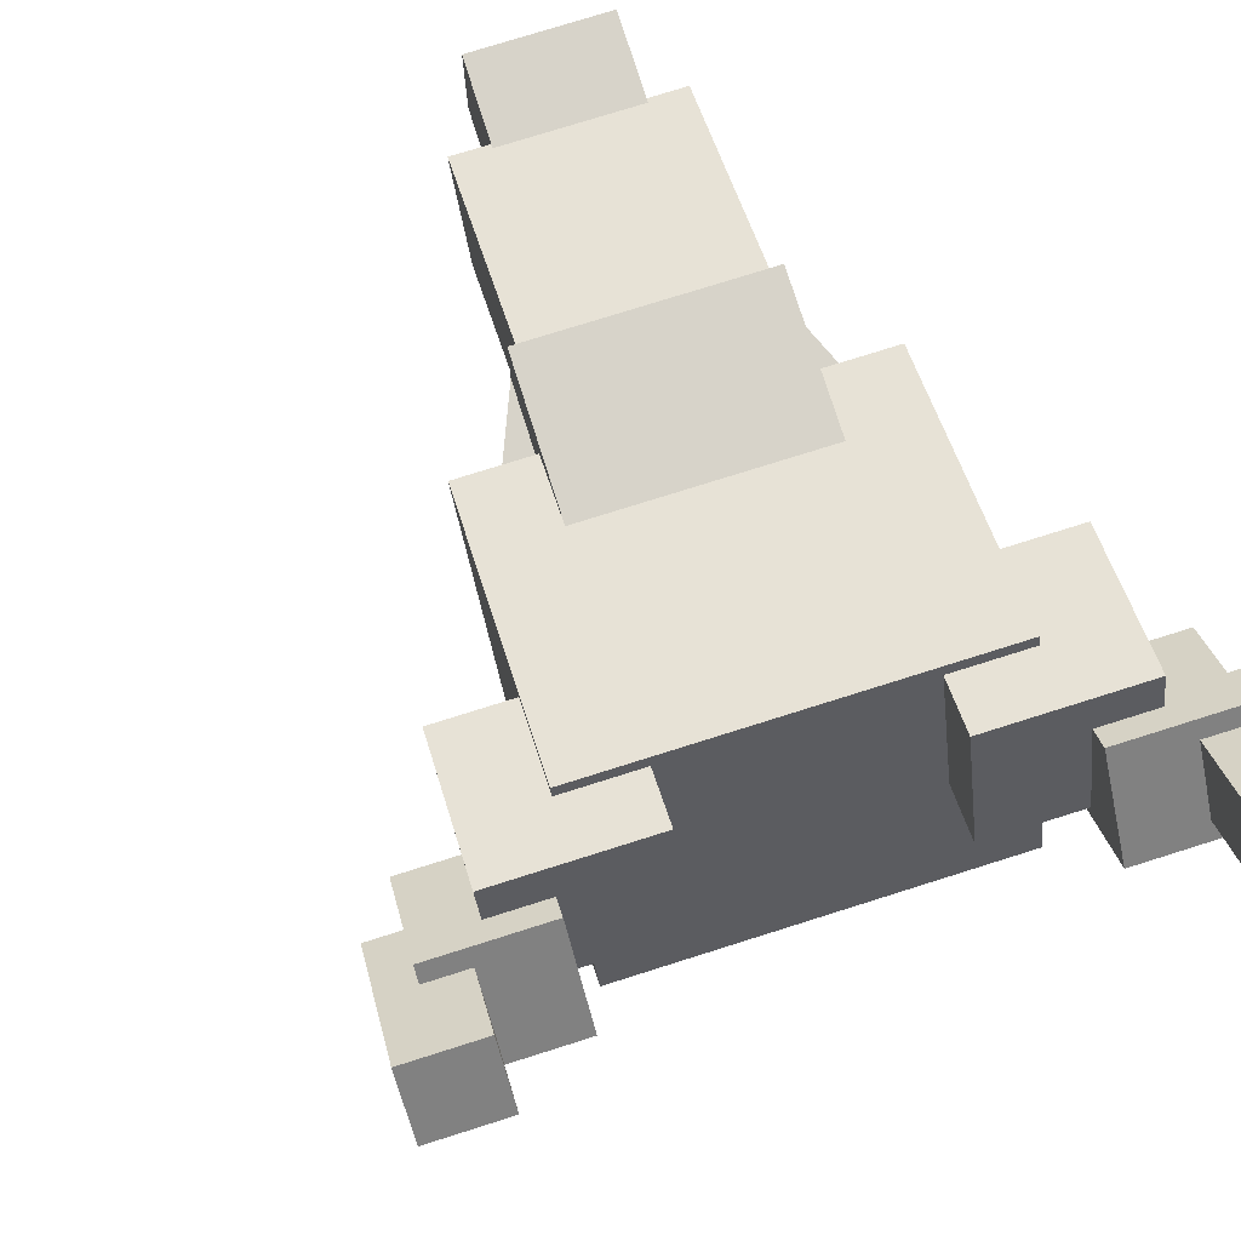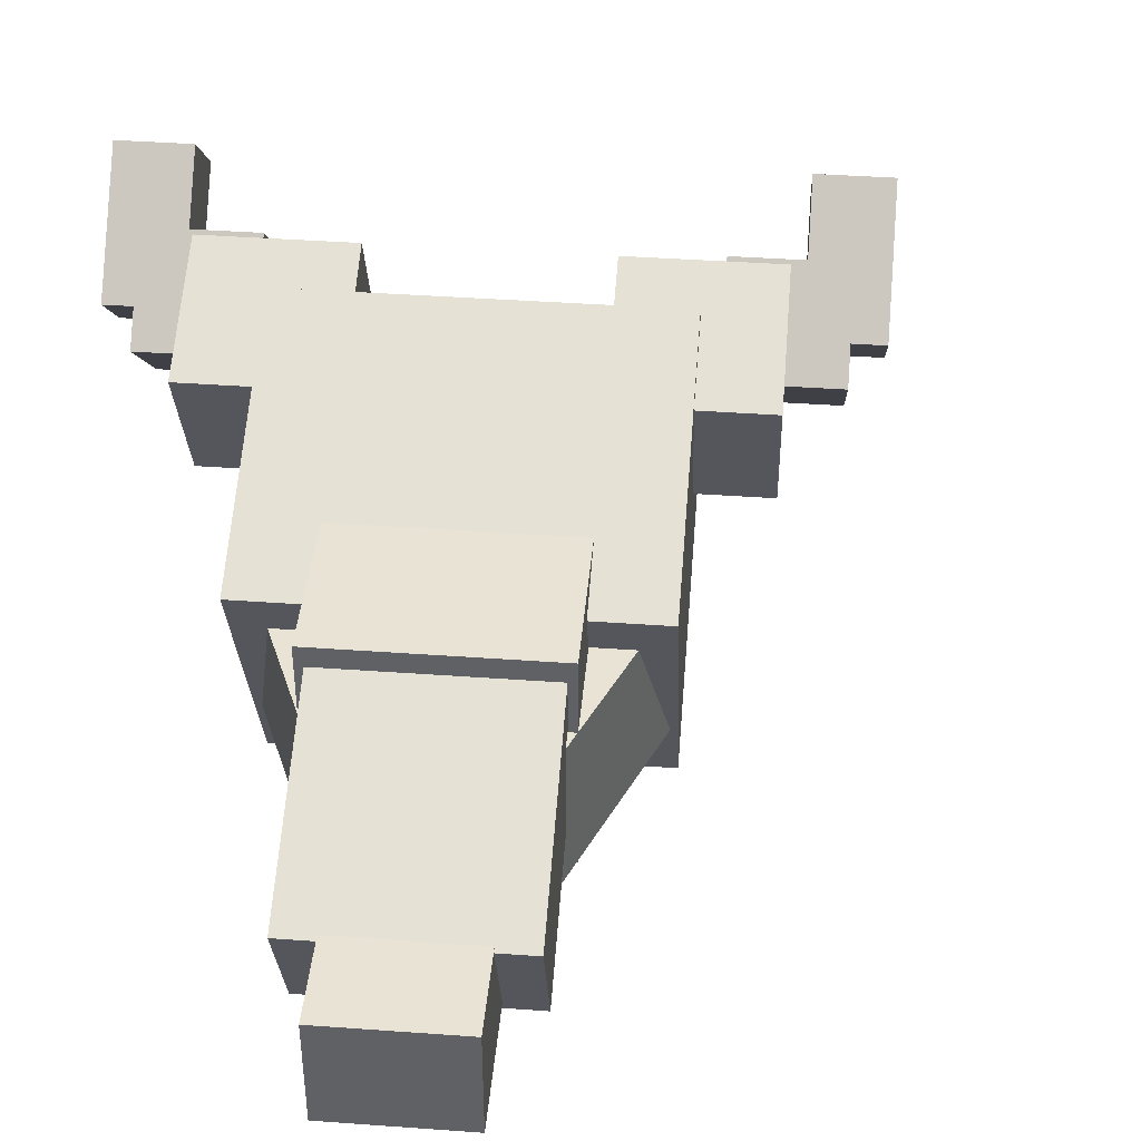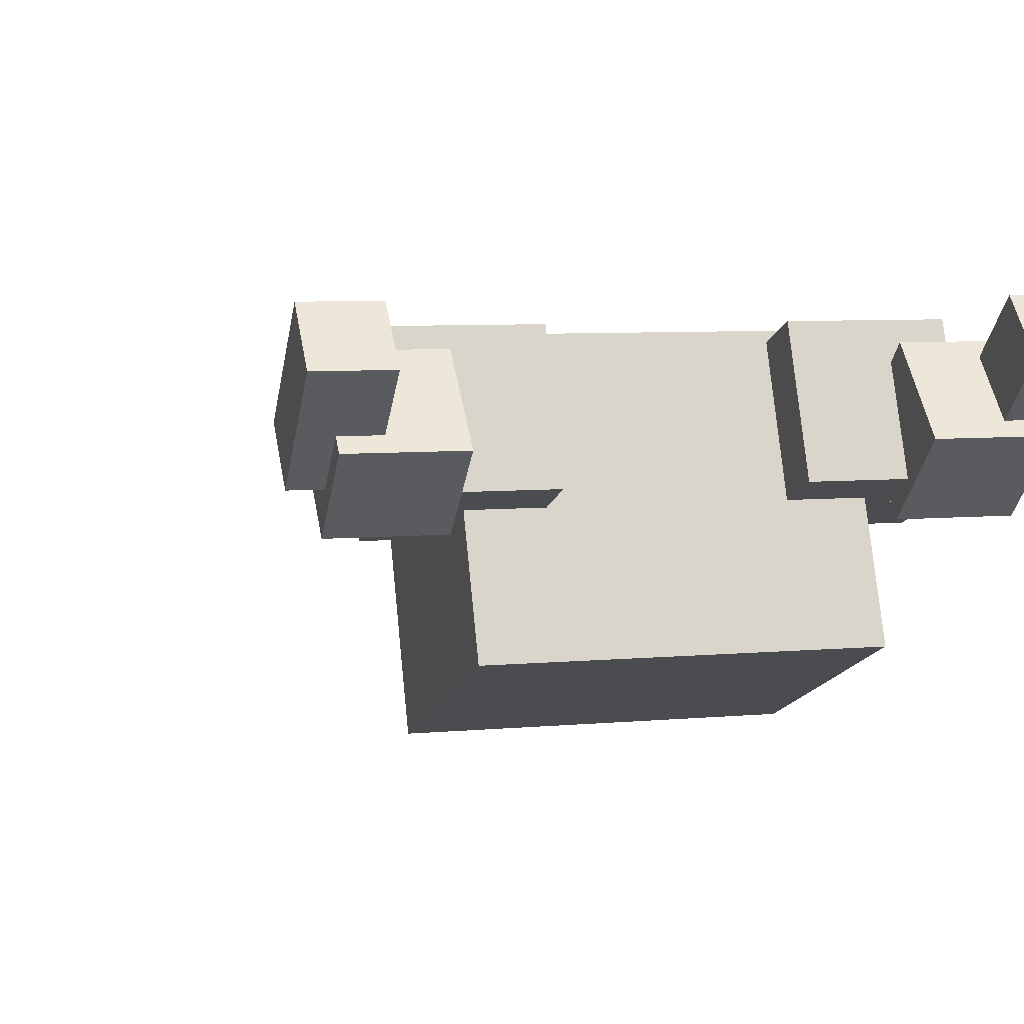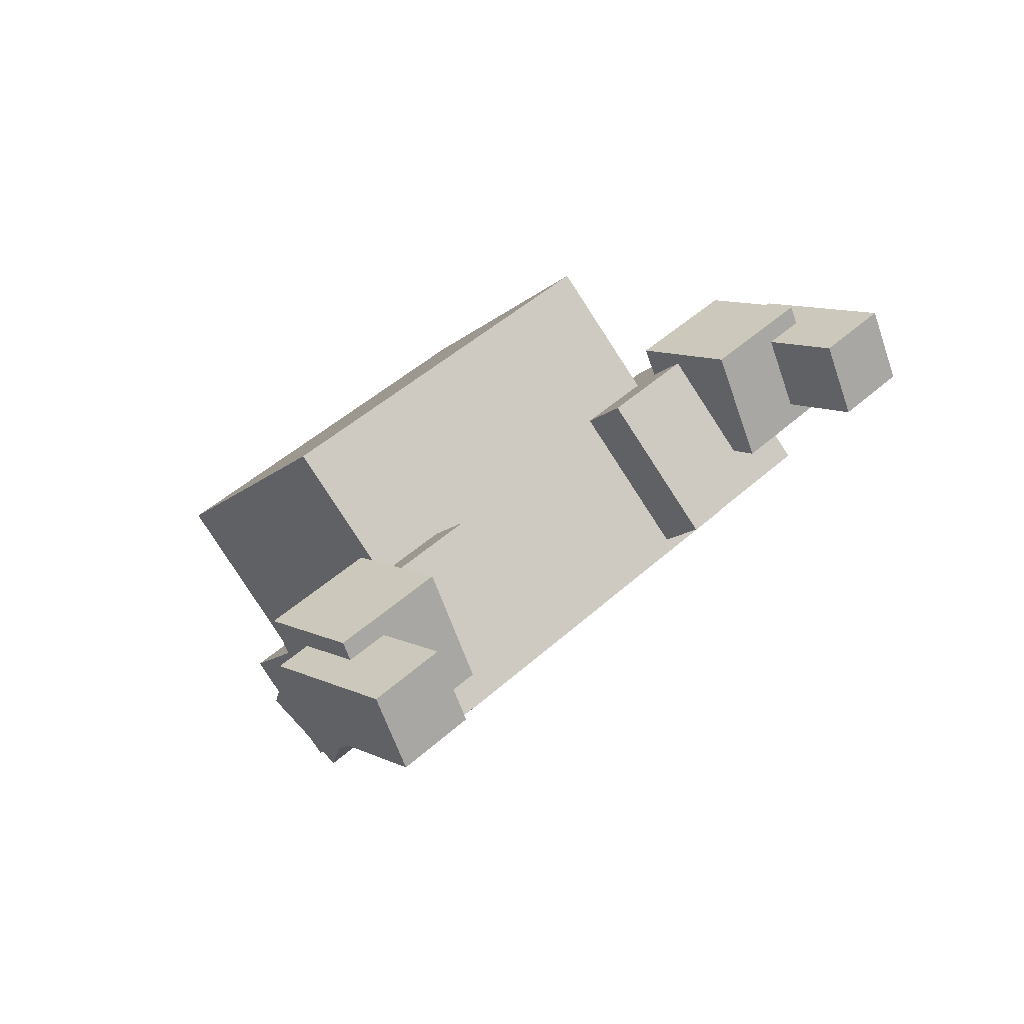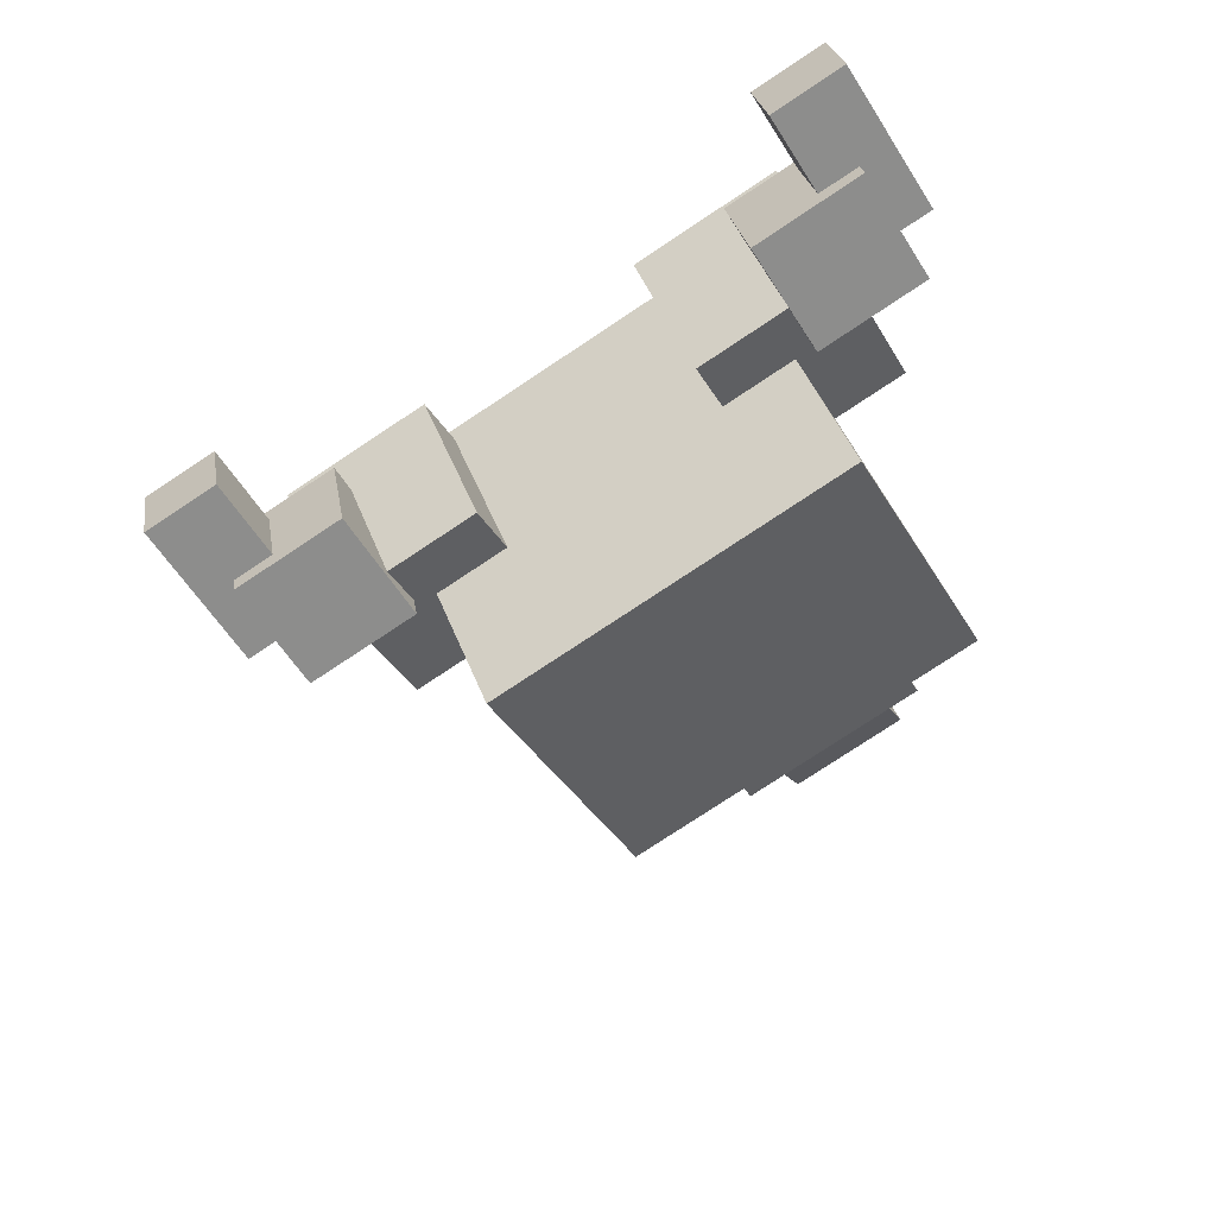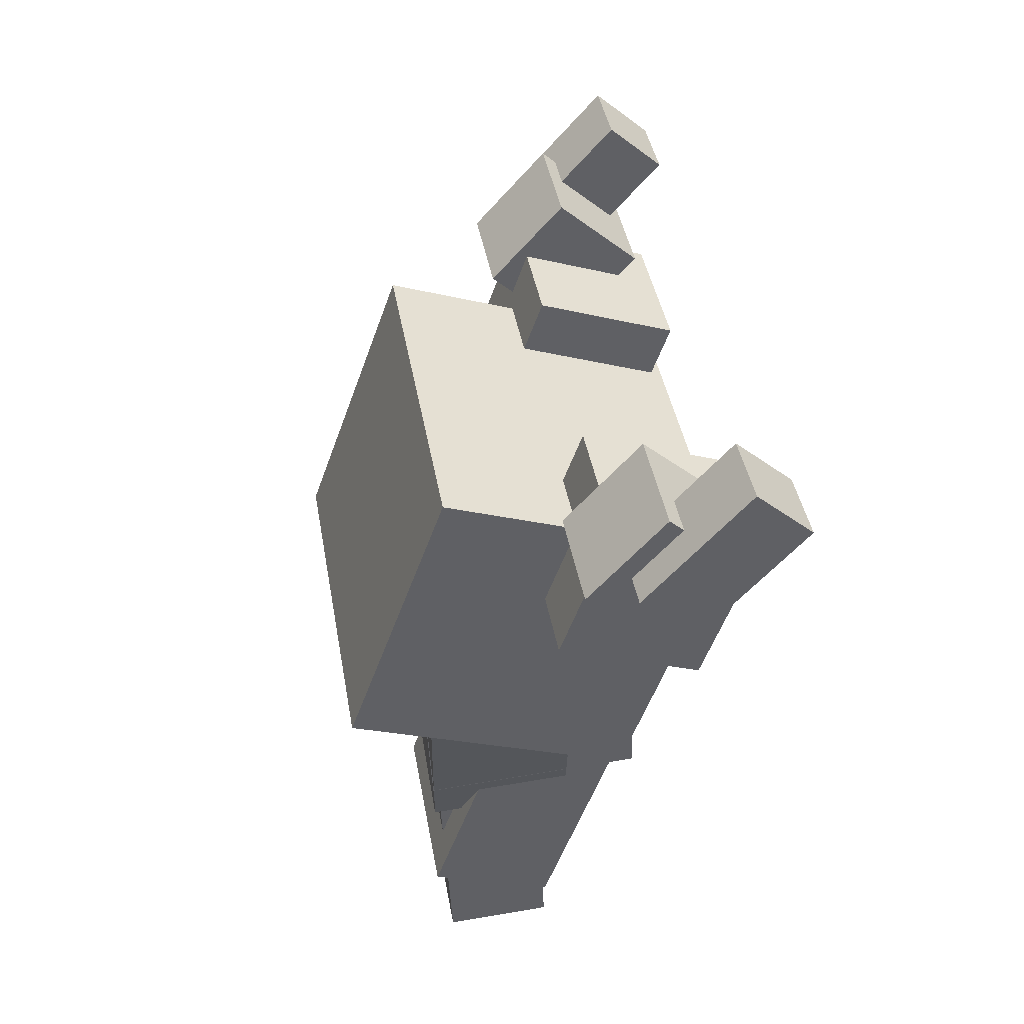
<metadata>
{"format":"obj","ext":"obj","renderer":"f3d","projection":"perspective","resolution":1024,"background":"white","views":[{"elev":76.3,"azim":-35.0,"up":"+Y"},{"elev":41.2,"azim":167.5,"up":"+Y"},{"elev":6.8,"azim":-32.5,"up":"+Y"},{"elev":71.5,"azim":137.0,"up":"+Z"},{"elev":68.9,"azim":-29.0,"up":"+Z"},{"elev":58.2,"azim":79.9,"up":"+Z"}]}
</metadata>
<code>
o Base
v 0.5935 0.2692 0.7021
v 0.6282 0.2213 0.5919
v 0.5791 0.1537 0.7477
v 0.6138 0.1058 0.6376
v 0.509 0.2213 0.5543
v 0.4743 0.2692 0.6645
v 0.4946 0.1058 0.6
v 0.4599 0.1537 0.7101
f 4 7 5 2
f 3 4 2 1
f 8 3 1 6
f 7 8 6 5
f 6 1 2 5
f 7 4 3 8
o Base
v 0.6296 0.2538 0.7435
v 0.6495 0.1875 0.6803
v 0.6096 0.1875 0.8067
v 0.6296 0.1212 0.7435
v 0.5601 0.1875 0.6521
v 0.5401 0.2538 0.7153
v 0.5401 0.1212 0.7153
v 0.5202 0.1875 0.7785
f 12 15 13 10
f 11 12 10 9
f 16 11 9 14
f 15 16 14 13
f 14 9 10 13
f 15 12 11 16
o Base
v 0.6387 0.2904 0.808
v 0.6653 0.202 0.7237
v 0.6254 0.2462 0.8501
v 0.652 0.1578 0.7658
v 0.6057 0.202 0.7049
v 0.5791 0.2904 0.7892
v 0.5924 0.1578 0.747
v 0.5658 0.2462 0.8313
f 20 23 21 18
f 19 20 18 17
f 24 19 17 22
f 23 24 22 21
f 22 17 18 21
f 23 20 19 24
o Base
v 0.2954 0.2692 0.6081
v 0.3302 0.2213 0.498
v 0.2811 0.1537 0.6537
v 0.3158 0.1058 0.5436
v 0.211 0.2213 0.4604
v 0.1762 0.2692 0.5705
v 0.1966 0.1058 0.506
v 0.1618 0.1537 0.6161
f 28 31 29 26
f 27 28 26 25
f 32 27 25 30
f 31 32 30 29
f 30 25 26 29
f 31 28 27 32
o Base
v 0.2123 0.2538 0.612
v 0.2322 0.1875 0.5487
v 0.1924 0.1875 0.6752
v 0.2123 0.1212 0.612
v 0.1428 0.1875 0.5205
v 0.1229 0.2538 0.5838
v 0.1229 0.1212 0.5838
v 0.103 0.1875 0.647
f 36 39 37 34
f 35 36 34 33
f 40 35 33 38
f 39 40 38 37
f 38 33 34 37
f 39 36 35 40
o Base
v 0.138 0.2904 0.6501
v 0.1646 0.202 0.5658
v 0.1247 0.2462 0.6922
v 0.1513 0.1578 0.6079
v 0.105 0.202 0.547
v 0.07842 0.2904 0.6313
v 0.09171 0.1578 0.5891
v 0.06513 0.2462 0.6734
f 44 47 45 42
f 43 44 42 41
f 48 43 41 46
f 47 48 46 45
f 46 41 42 45
f 47 44 43 48
o Base
v 0.5445 0.1 0.3169
v 0.6159 0.1 0.09044
v 0.5445 0.00625 0.3169
v 0.6159 0.00625 0.09044
v 0.5086 0.1 0.05661
v 0.4372 0.1 0.2831
v 0.5086 0.00625 0.05661
v 0.4372 0.00625 0.2831
f 52 55 53 50
f 51 52 50 49
f 56 51 49 54
f 55 56 54 53
f 54 49 50 53
f 55 52 51 56
o Base
v 0.4183 0.125 0.4976
v 0.5589 0.125 0.33
v 0.4183 0 0.4976
v 0.5589 0 0.33
v 0.4392 0.125 0.2296
v 0.2986 0.125 0.3972
v 0.4392 0 0.2296
v 0.2986 0 0.3972
f 60 63 61 58
f 59 60 58 57
f 64 59 57 62
f 63 64 62 61
f 62 57 58 61
f 63 60 59 64
o Base
v 0.5927 0.1251 0.49
v 0.5737 0.1251 0.2719
v 0.5927 -6.25e-05 0.49
v 0.5737 -6.25e-05 0.2719
v 0.449 0.1251 0.2828
v 0.4681 0.1251 0.5009
v 0.449 -6.25e-05 0.2828
v 0.4681 -6.25e-05 0.5009
f 68 71 69 66
f 67 68 66 65
f 72 67 65 70
f 71 72 70 69
f 70 65 66 69
f 71 68 67 72
o Base
v 0.5677 0.1773 0.3474
v 0.625 0.09835 0.1657
v 0.5547 0.07335 0.3885
v 0.612 -0.005583 0.2067
v 0.4581 0.09835 0.1131
v 0.4008 0.1773 0.2948
v 0.4451 -0.005583 0.1541
v 0.3878 0.07335 0.3359
f 76 79 77 74
f 75 76 74 73
f 80 75 73 78
f 79 80 78 77
f 78 73 74 77
f 79 76 75 80
o Base
v 0.4849 0.1882 0.6331
v 0.5793 0.1882 0.3337
v 0.4849 -0.0006875 0.6331
v 0.5793 -0.0006875 0.3337
v 0.3991 0.1882 0.2769
v 0.3047 0.1882 0.5763
v 0.3991 -0.0006875 0.2769
v 0.3047 -0.0006875 0.5763
f 84 87 85 82
f 83 84 82 81
f 88 83 81 86
f 87 88 86 85
f 86 81 82 85
f 87 84 83 88
o Base
v 0.5483 0.2597 0.6377
v 0.6178 0.164 0.4173
v 0.5195 0.02864 0.729
v 0.589 -0.06708 0.5086
v 0.3196 0.164 0.3233
v 0.2501 0.2597 0.5437
v 0.2909 -0.06708 0.4146
v 0.2214 0.02864 0.635
f 92 95 93 90
f 91 92 90 89
f 96 91 89 94
f 95 96 94 93
f 94 89 90 93
f 95 92 91 96

</code>
